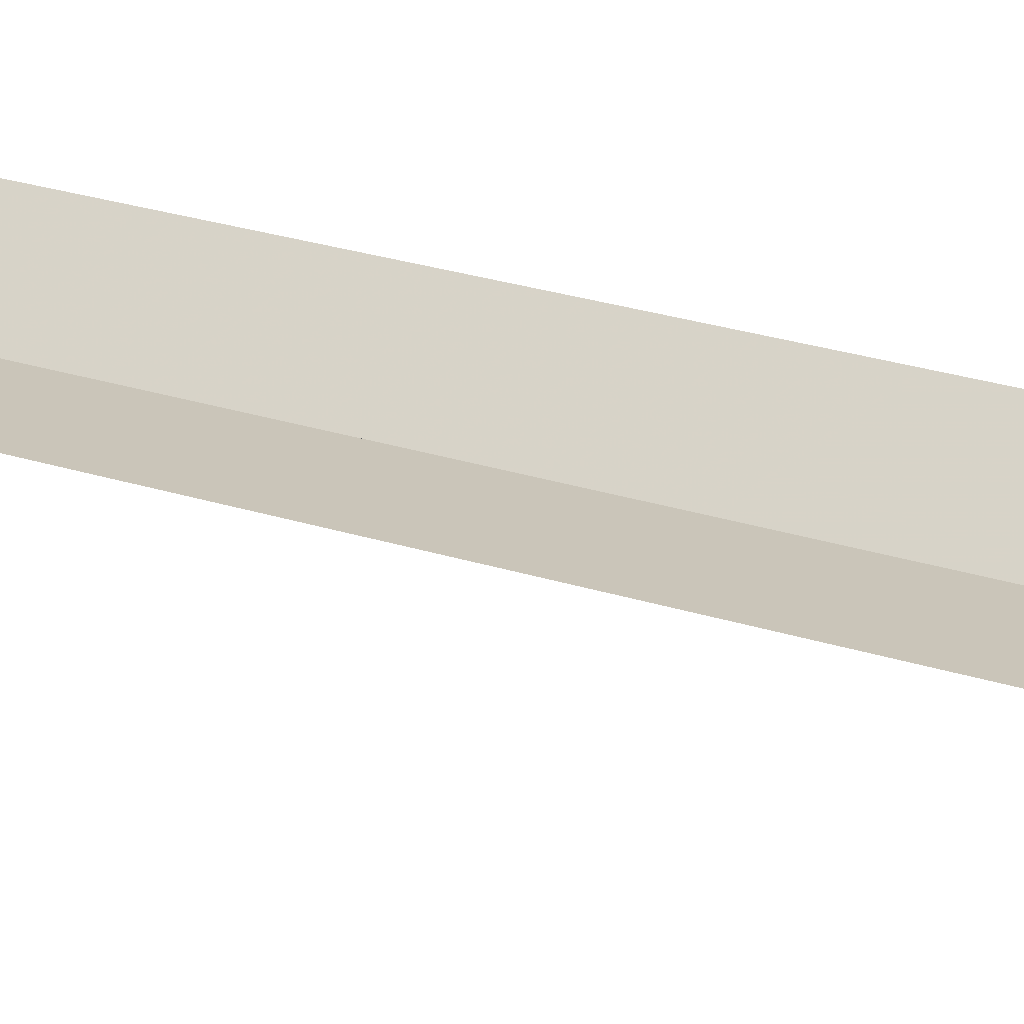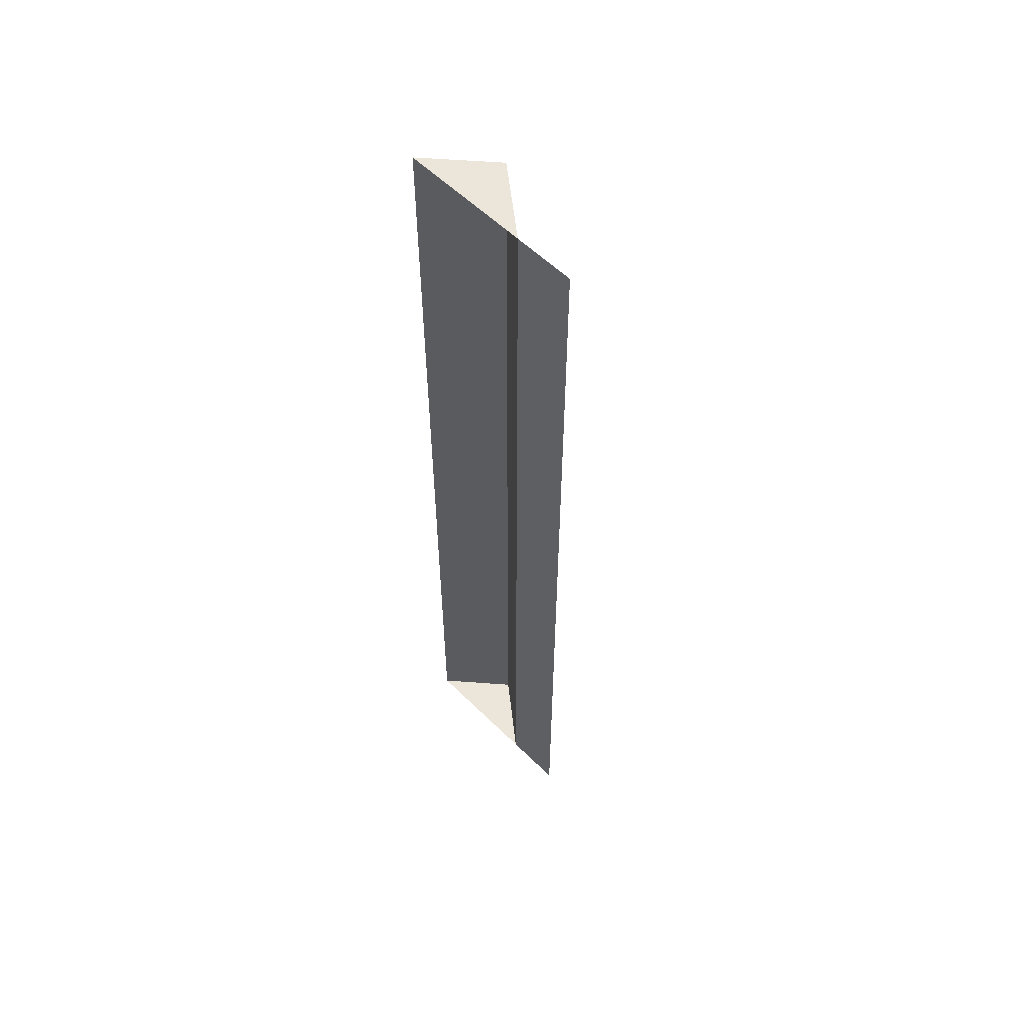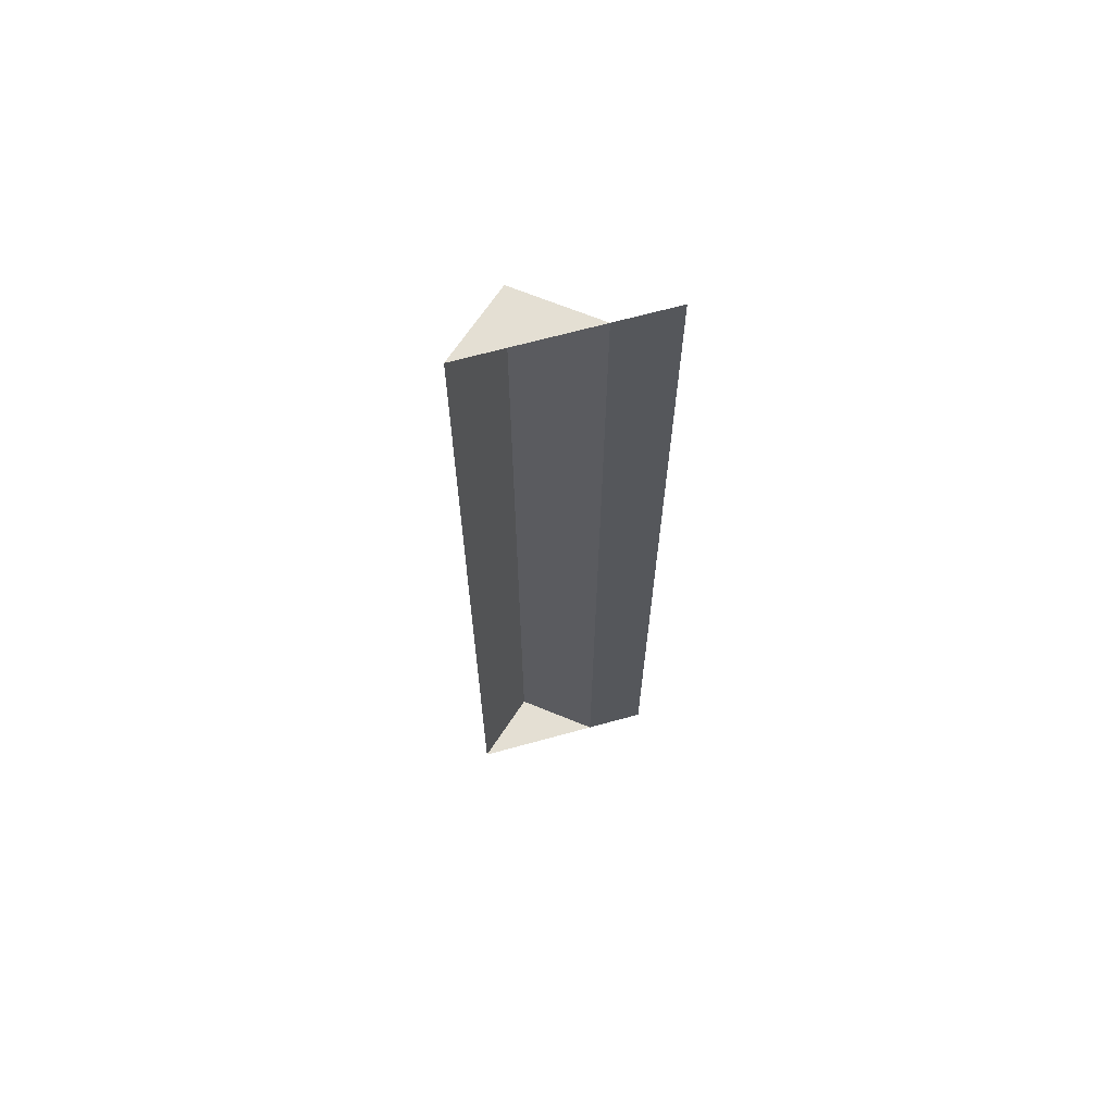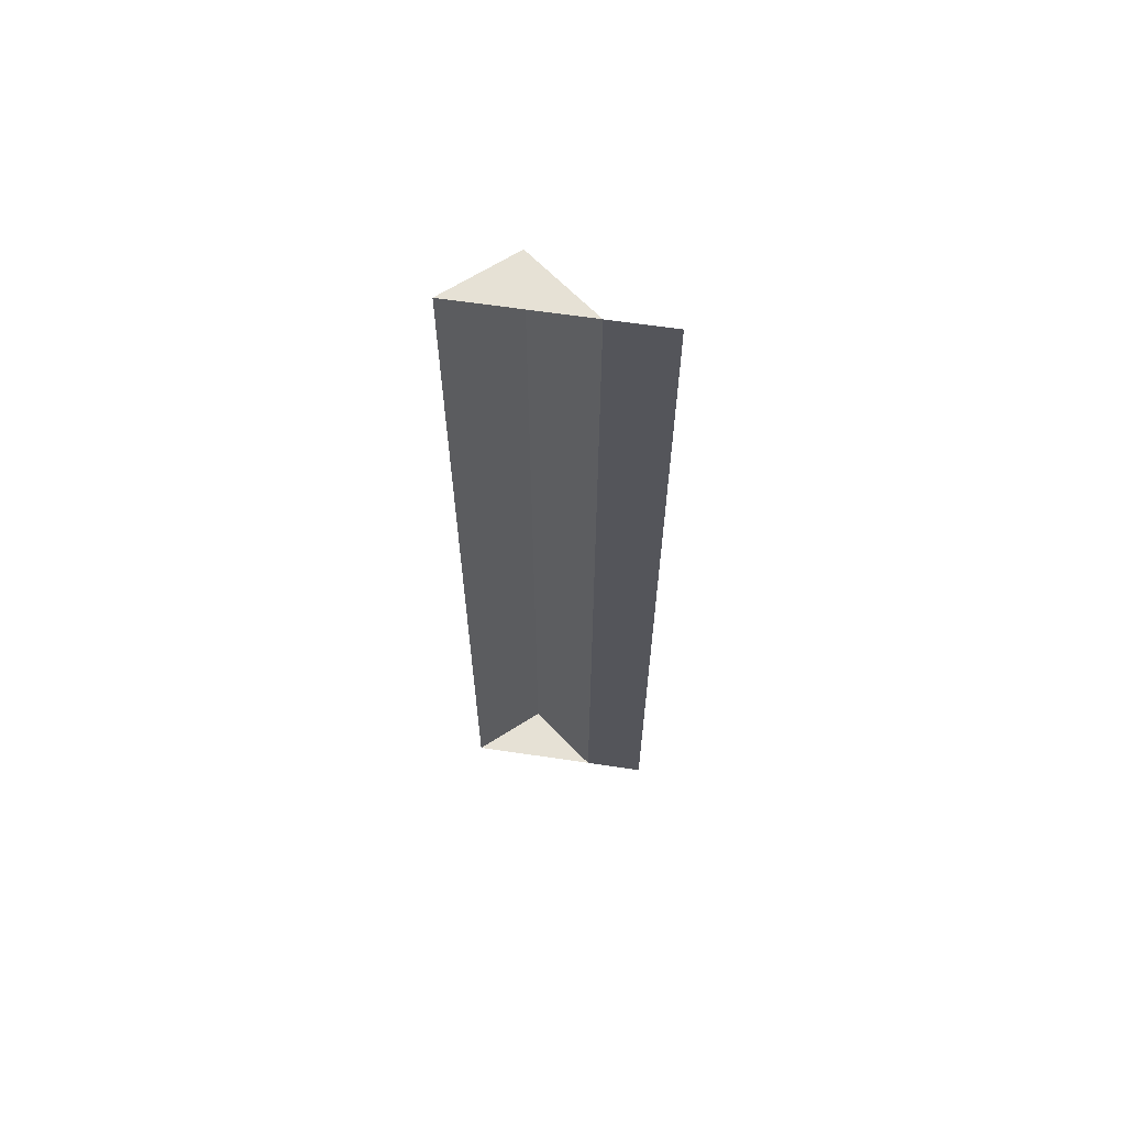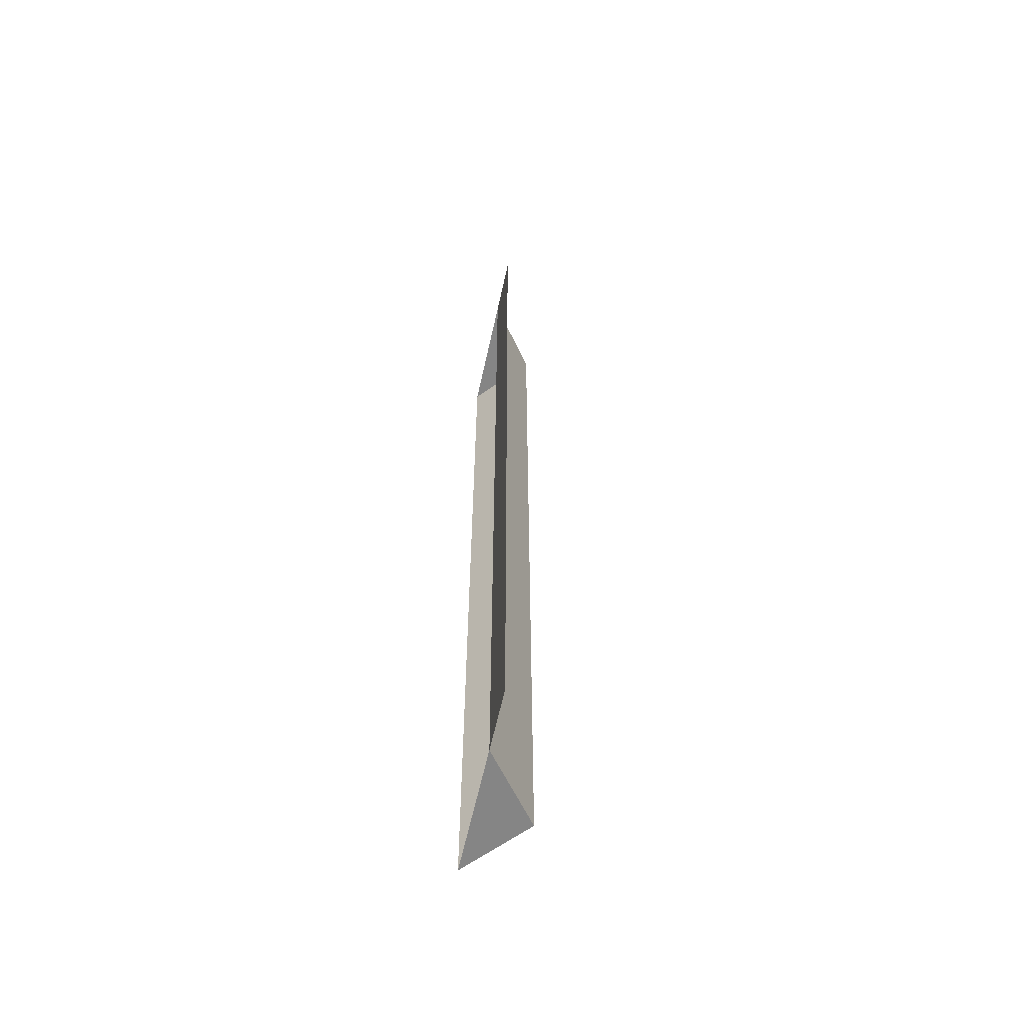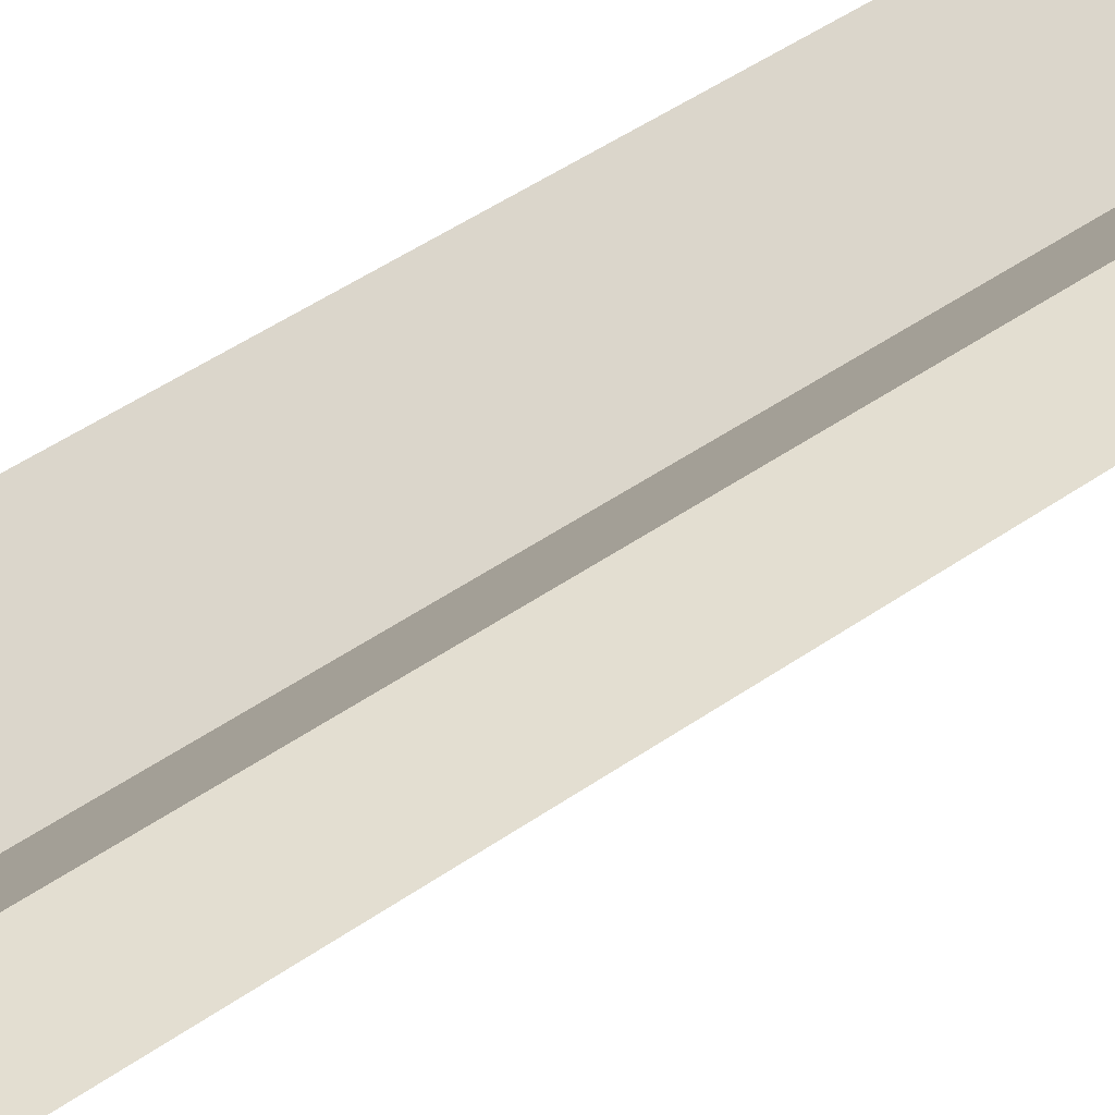
<metadata>
{"format":"obj","ext":"obj","renderer":"f3d","projection":"perspective","resolution":1024,"background":"white","views":[{"elev":20.7,"azim":-57.5,"up":"+Y"},{"elev":57.2,"azim":-134.4,"up":"+Z"},{"elev":66.8,"azim":164.5,"up":"+Z"},{"elev":64.4,"azim":-171.5,"up":"+Z"},{"elev":-61.7,"azim":-102.4,"up":"+Z"},{"elev":36.2,"azim":-134.6,"up":"+Y"}]}
</metadata>
<code>
v -0.3672 -0.05469 0.5
v -0.4375 0 0.5
v -0.4375 0 -0.5
v -0.3672 -0.05469 -0.5
v -0.3047 0 -0.5
v -0.3047 0 0.5
v -0.5 0 0.5
v -0.5 0 -0.5
f 1 2 3
f 1 3 4
f 1 4 5
f 1 5 6
f 1 6 2
f 5 4 3
f 3 2 7
f 3 7 8

</code>
